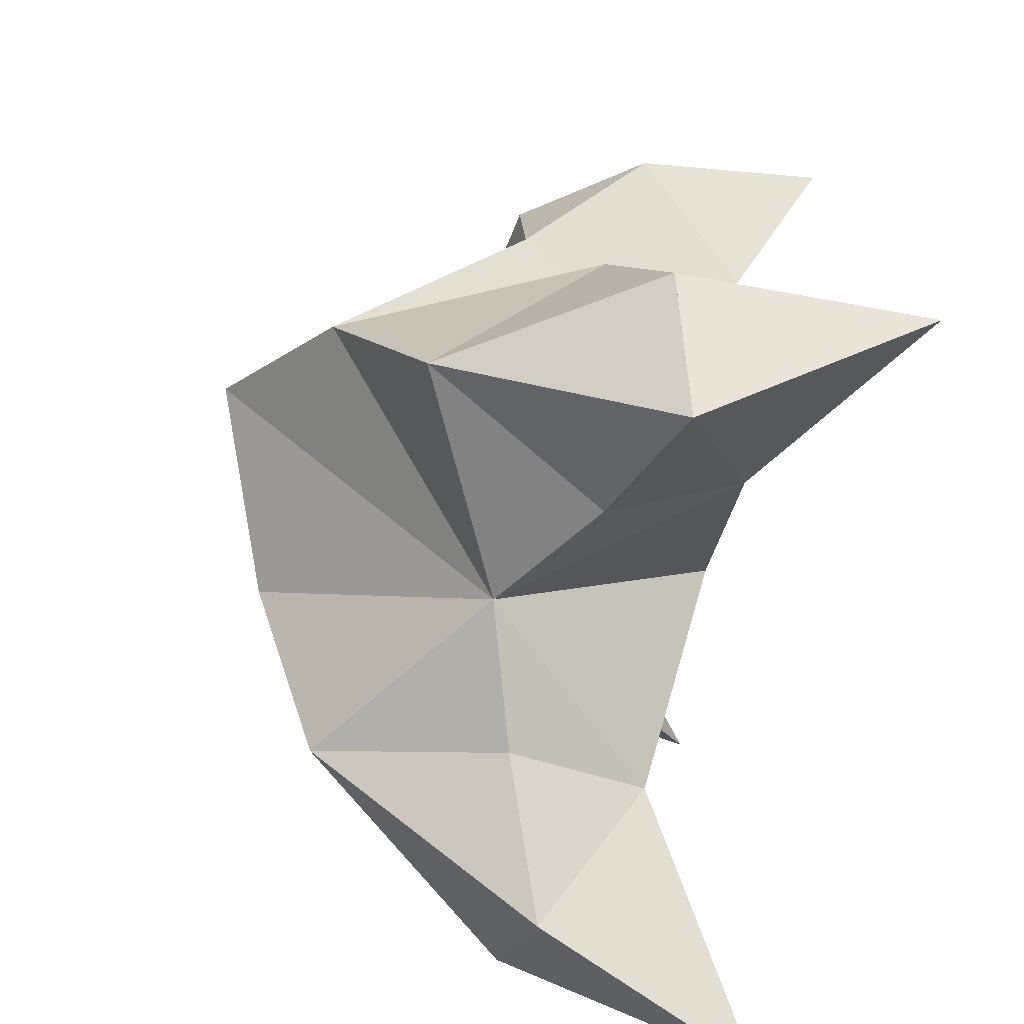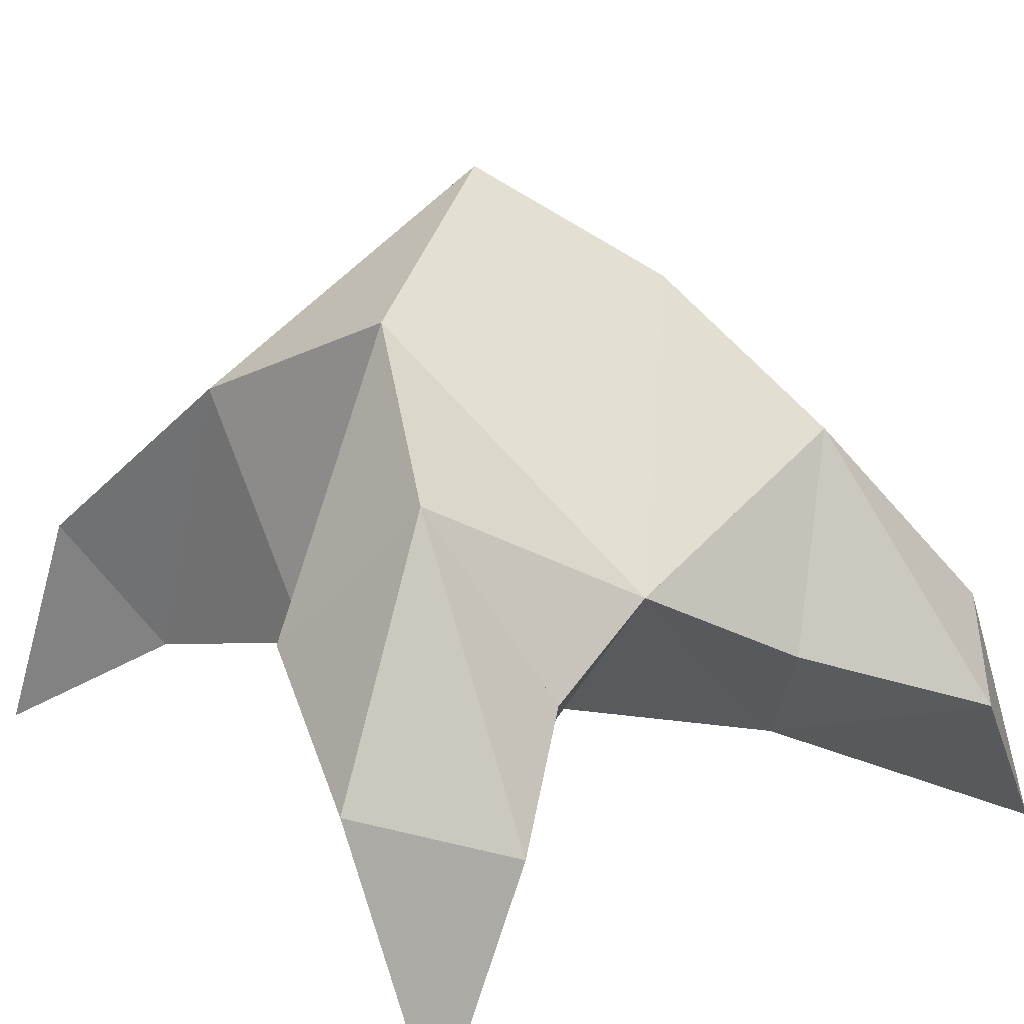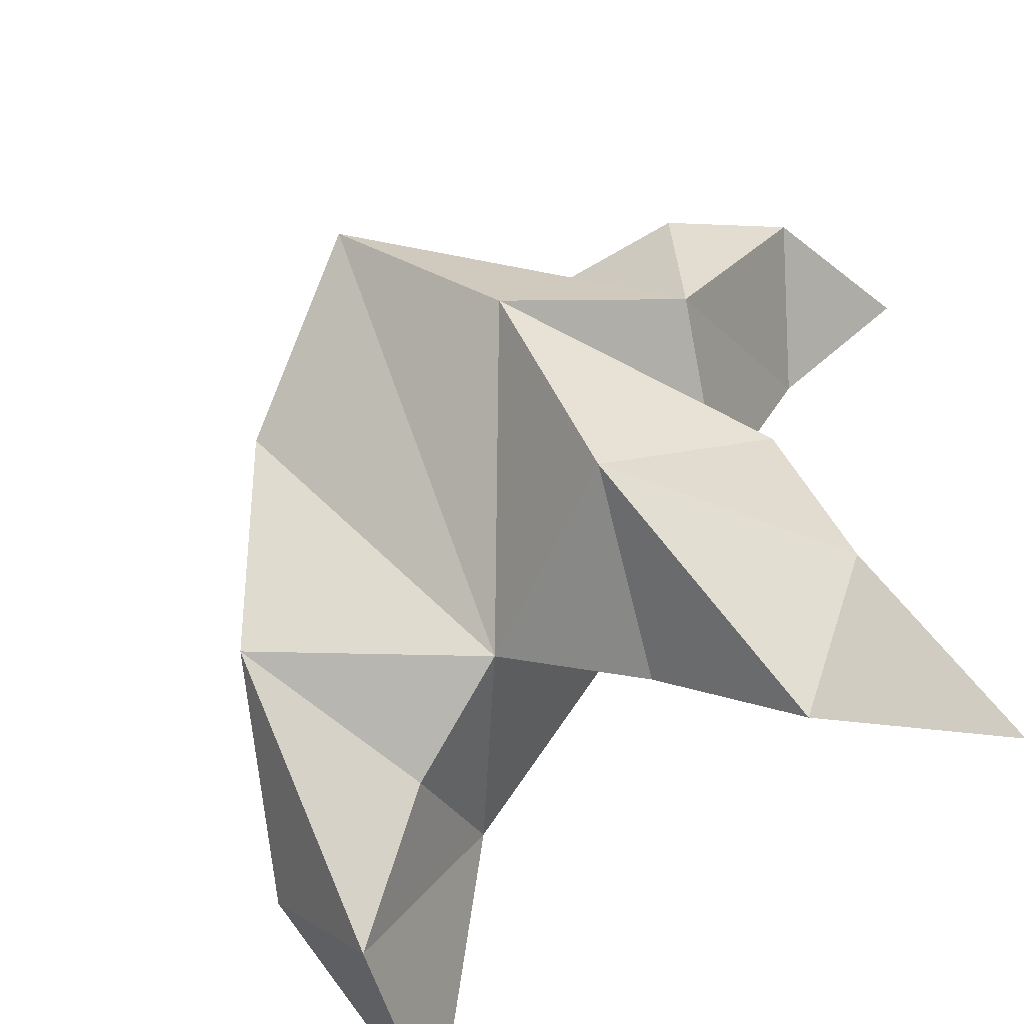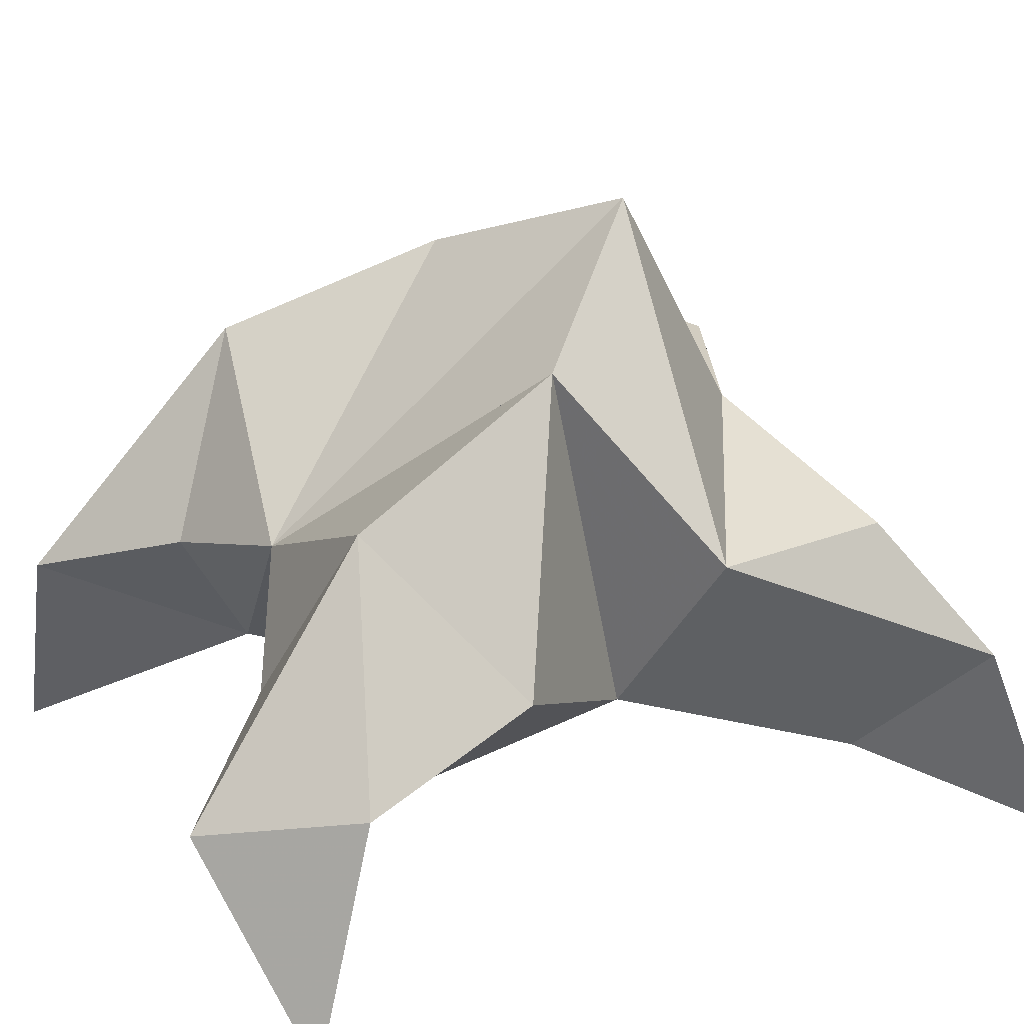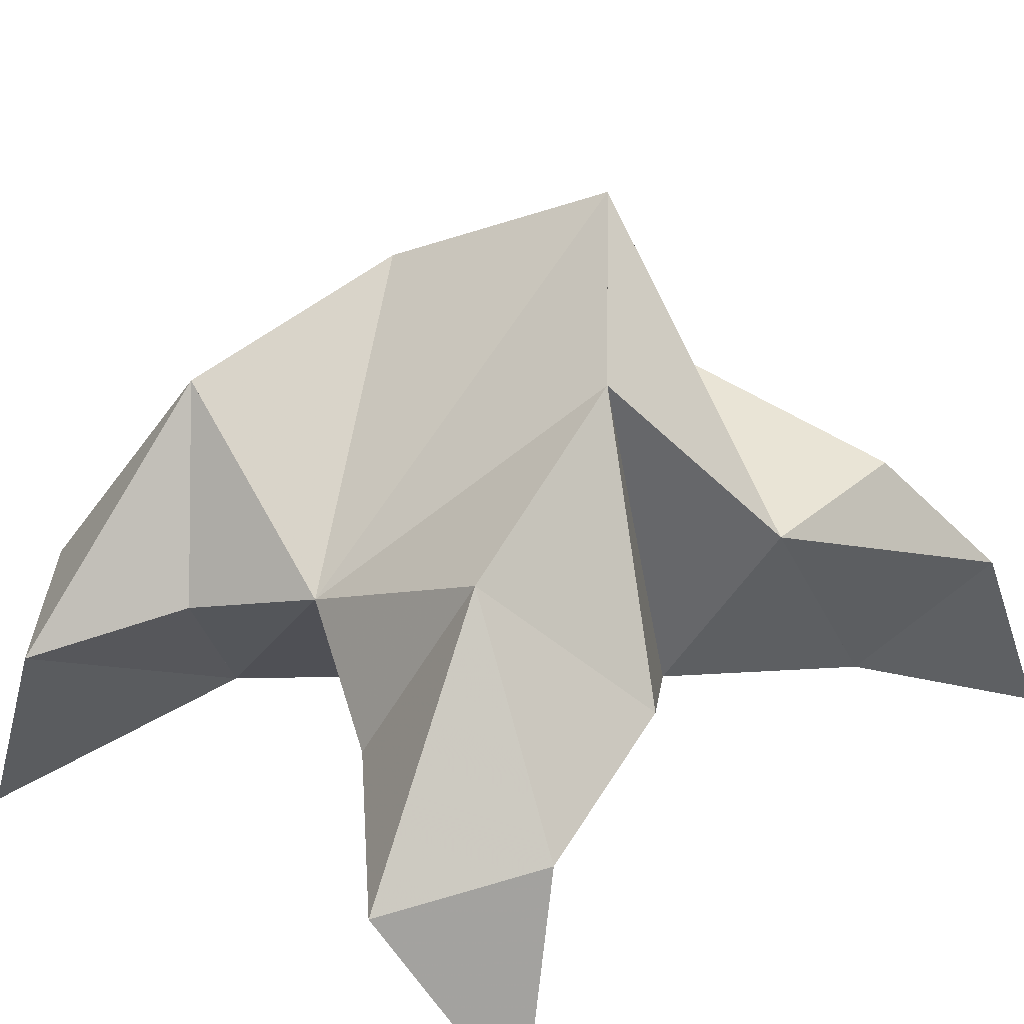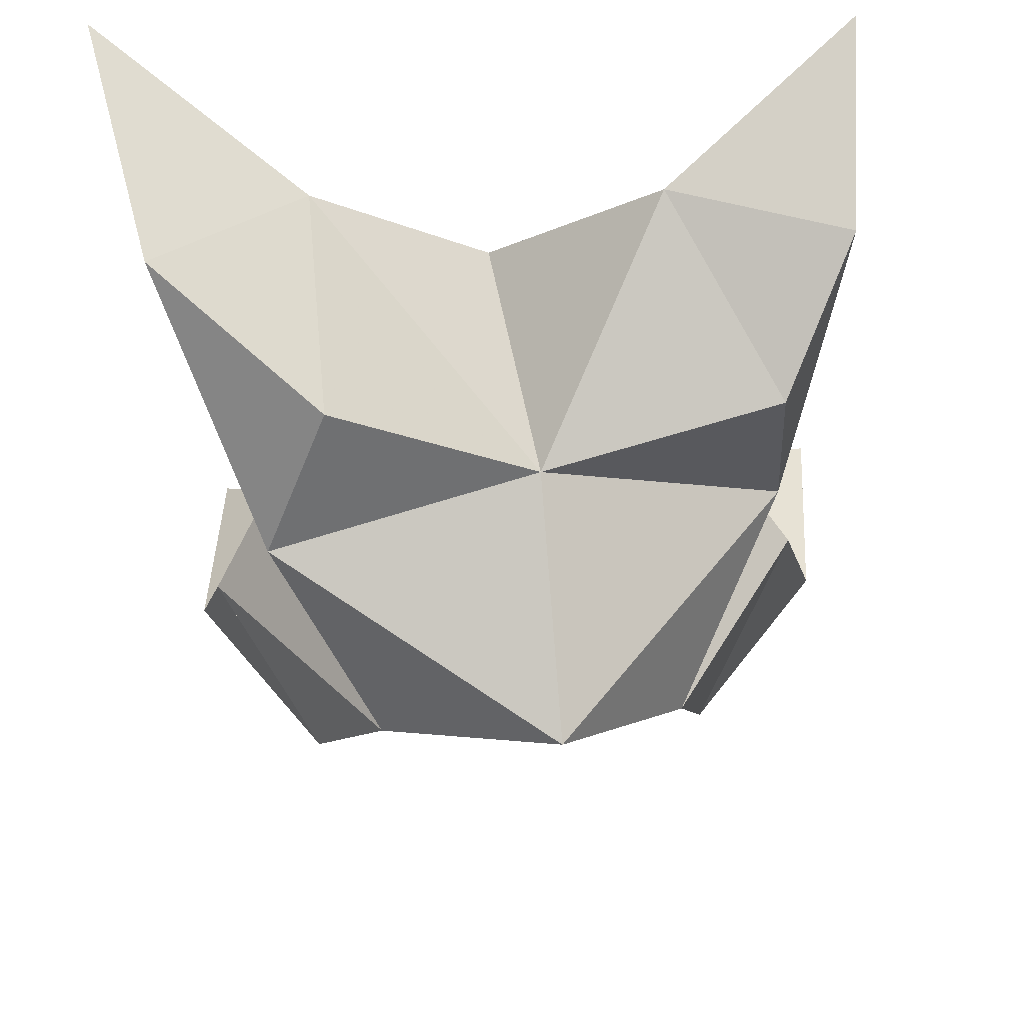
<metadata>
{"format":"obj","ext":"obj","renderer":"f3d","projection":"perspective","resolution":1024,"background":"white","views":[{"elev":-71.4,"azim":-105.0,"up":"+Z"},{"elev":25.4,"azim":148.7,"up":"+Y"},{"elev":-54.2,"azim":-143.5,"up":"+Z"},{"elev":29.5,"azim":-114.4,"up":"+Y"},{"elev":34.6,"azim":-134.3,"up":"+Y"},{"elev":58.4,"azim":175.3,"up":"+Z"}]}
</metadata>
<code>
v 0.411 0.1426 -0.03267
v 0.4131 0.1712 -0.001941
v 0.3914 0.1419 -0.0331
v 0.3844 0.1703 -0.003306
v 0.3967 0.167 0.0149
v 0.4013 0.1546 -0.06038
v 0.4019 0.1174 -0.01918
v 0.3965 0.2041 -0.003757
v 0.4014 0.1247 0.01519
v 0.4614 0.1 0.04714
v 0.4392 0.1723 0.005894
v 0.4534 0.1 -0.0887
v 0.4431 0.1212 0.02081
v 0.4239 0.1899 -0.02298
v 0.4355 0.1757 -0.0549
v 0.4216 0.1467 -0.06897
v 0.439 0.1377 -0.08846
v 0.4565 0.1394 -0.06865
v 0.4512 0.1513 -0.03978
v 0.4272 0.123 -0.05686
v 0.4345 0.136 -0.01553
v 0.4287 0.1627 0.02798
v 0.4539 0.1393 0.03744
v 0.429 0.128 0.0366
v 0.3429 0.1085 0.04771
v 0.3574 0.161 -0.005339
v 0.3383 0.1065 -0.07823
v 0.3605 0.1204 0.02068
v 0.3752 0.1887 -0.02538
v 0.3682 0.1736 -0.05857
v 0.3801 0.1434 -0.0702
v 0.3581 0.1376 -0.08881
v 0.3438 0.143 -0.06726
v 0.3509 0.1503 -0.03946
v 0.3744 0.1223 -0.05693
v 0.3704 0.1331 -0.01615
v 0.3588 0.1616 0.02119
v 0.3466 0.1411 0.03607
v 0.3748 0.131 0.03632
f 1 2 4
f 1 2 7
f 1 2 8
f 1 2 14
f 1 2 21
f 1 2 29
f 1 3 4
f 1 3 6
f 1 3 7
f 1 3 29
f 1 4 7
f 1 4 8
f 1 4 29
f 1 6 7
f 1 6 8
f 1 6 14
f 1 6 15
f 1 6 20
f 1 6 29
f 1 7 20
f 1 7 21
f 1 8 14
f 1 8 29
f 1 14 15
f 1 14 19
f 1 14 21
f 1 15 19
f 1 15 20
f 1 19 20
f 1 19 21
f 1 20 21
f 2 4 5
f 2 4 7
f 2 4 8
f 2 4 9
f 2 4 29
f 2 5 8
f 2 5 9
f 2 5 11
f 2 7 9
f 2 7 21
f 2 8 11
f 2 8 14
f 2 8 29
f 2 9 11
f 2 9 21
f 2 11 14
f 2 11 21
f 2 14 21
f 3 4 7
f 3 4 29
f 3 4 36
f 3 6 7
f 3 6 29
f 3 6 30
f 3 6 35
f 3 7 35
f 3 7 36
f 3 29 30
f 3 29 34
f 3 29 36
f 3 30 34
f 3 30 35
f 3 34 35
f 3 34 36
f 3 35 36
f 4 5 8
f 4 5 9
f 4 5 26
f 4 7 9
f 4 7 36
f 4 8 26
f 4 8 29
f 4 9 26
f 4 9 36
f 4 26 29
f 4 26 36
f 4 29 36
f 5 8 11
f 5 8 26
f 5 9 11
f 5 9 22
f 5 9 24
f 5 9 26
f 5 9 37
f 5 9 39
f 5 11 22
f 5 22 24
f 5 26 37
f 5 37 39
f 6 7 20
f 6 7 35
f 6 8 14
f 6 8 29
f 6 14 15
f 6 15 16
f 6 15 20
f 6 16 20
f 6 29 30
f 6 30 31
f 6 30 35
f 6 31 35
f 7 9 21
f 7 9 36
f 7 20 21
f 7 35 36
f 8 11 14
f 8 26 29
f 9 11 13
f 9 11 21
f 9 11 22
f 9 13 21
f 9 13 22
f 9 13 24
f 9 22 24
f 9 26 28
f 9 26 36
f 9 26 37
f 9 28 36
f 9 28 37
f 9 28 39
f 9 37 39
f 10 13 23
f 10 13 24
f 10 23 24
f 11 13 21
f 11 13 22
f 11 13 23
f 11 14 21
f 11 22 23
f 12 17 18
f 12 17 20
f 12 18 20
f 13 22 23
f 13 22 24
f 13 23 24
f 14 15 19
f 14 19 21
f 15 16 17
f 15 16 18
f 15 16 19
f 15 16 20
f 15 17 18
f 15 17 20
f 15 18 19
f 15 18 20
f 15 19 20
f 16 17 18
f 16 17 20
f 16 18 19
f 16 18 20
f 16 19 20
f 17 18 20
f 18 19 20
f 19 20 21
f 22 23 24
f 25 28 38
f 25 28 39
f 25 38 39
f 26 28 36
f 26 28 37
f 26 28 38
f 26 29 36
f 26 37 38
f 27 32 33
f 27 32 35
f 27 33 35
f 28 37 38
f 28 37 39
f 28 38 39
f 29 30 34
f 29 34 36
f 30 31 32
f 30 31 33
f 30 31 34
f 30 31 35
f 30 32 33
f 30 32 35
f 30 33 34
f 30 33 35
f 30 34 35
f 31 32 33
f 31 32 35
f 31 33 34
f 31 33 35
f 31 34 35
f 32 33 35
f 33 34 35
f 34 35 36
f 37 38 39

</code>
